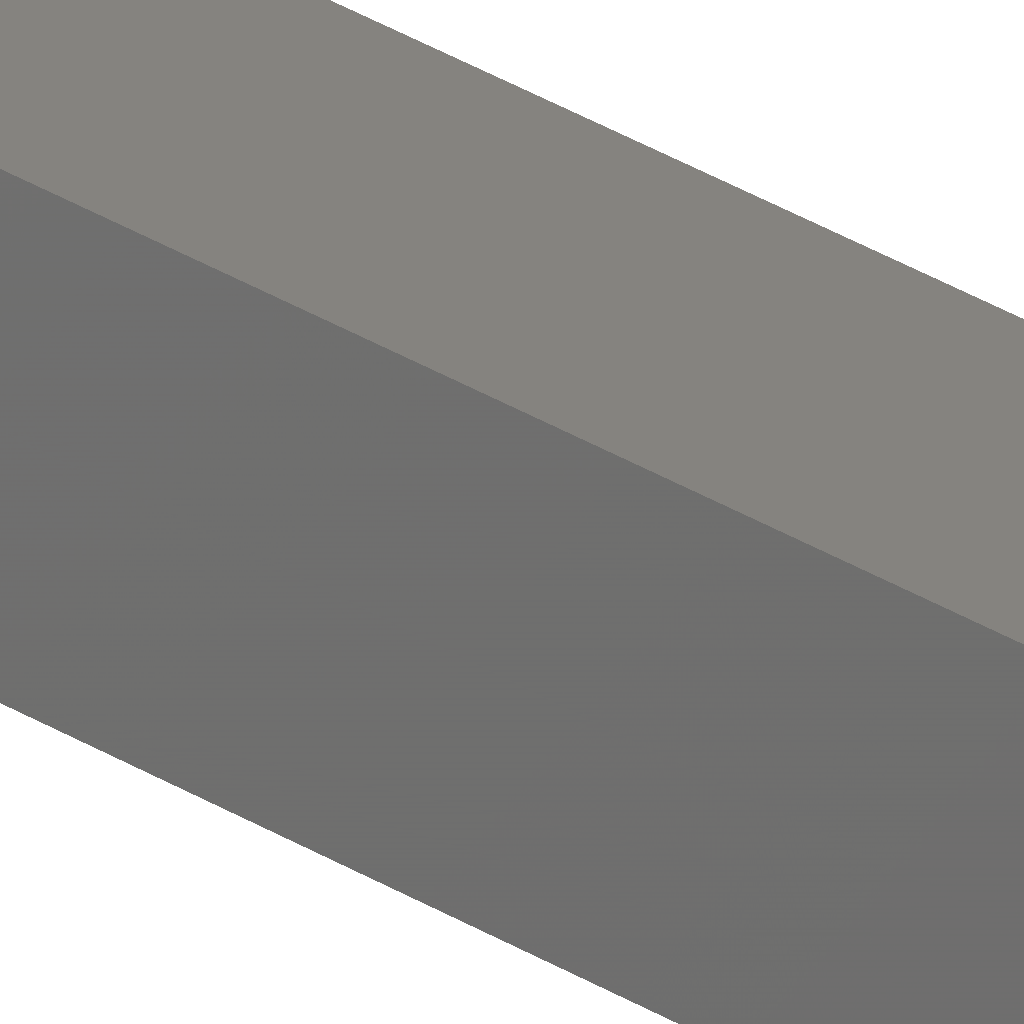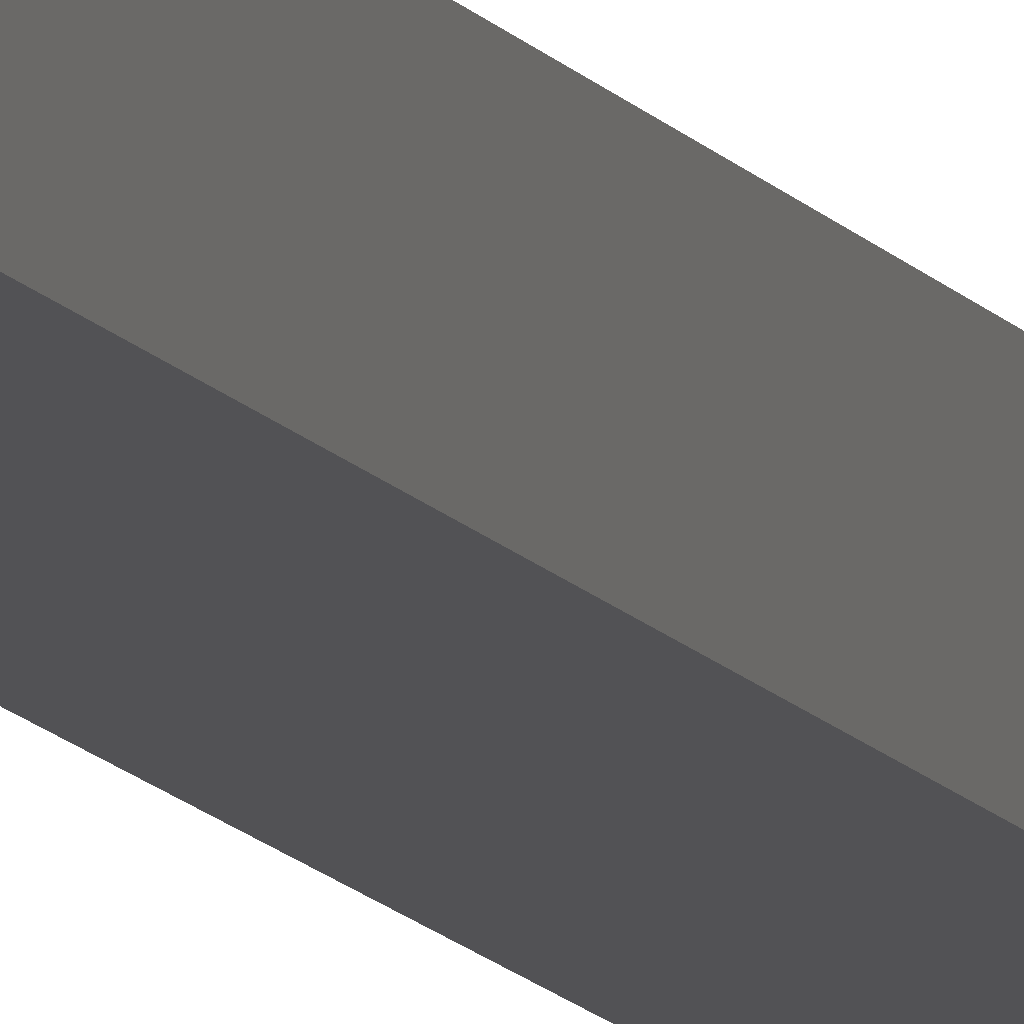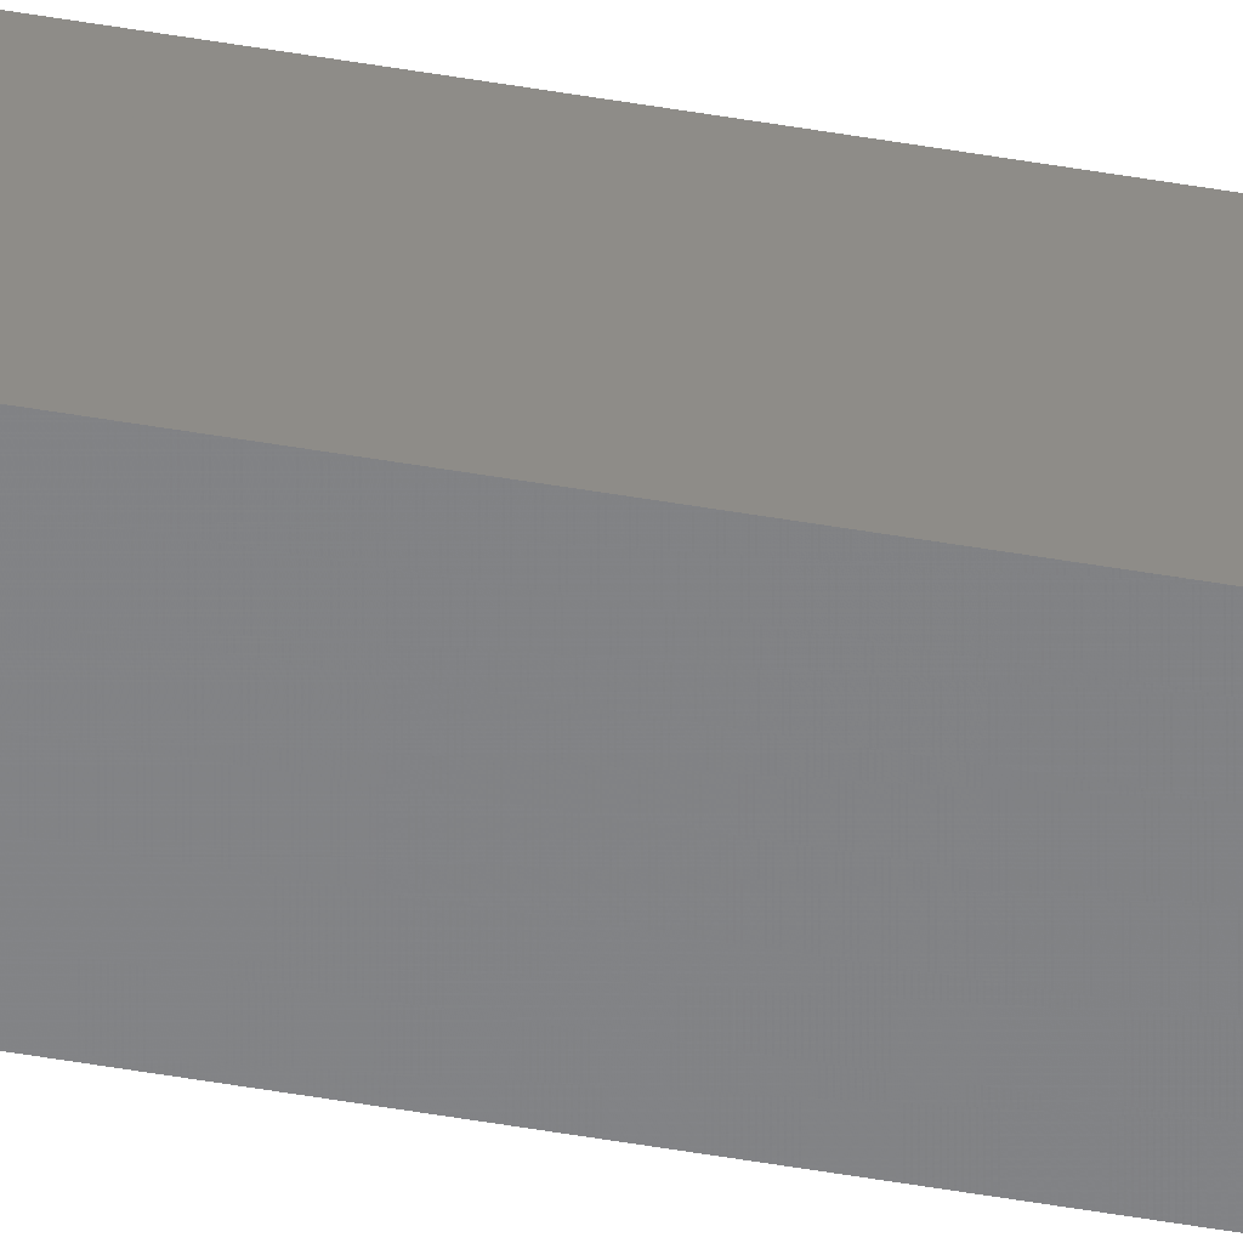
<metadata>
{"format":"stl","ext":"stl","renderer":"f3d","projection":"perspective","resolution":1024,"background":"white","views":[{"elev":22.1,"azim":141.1,"up":"+Y"},{"elev":-6.4,"azim":11.5,"up":"+Y"},{"elev":-59.4,"azim":-99.7,"up":"+Y"}]}
</metadata>
<code>
# stl→obj: 16 verts, 28 faces
v -9.778 3.861 258.8
v -9.758 3.863 258.8
v -9.758 3.863 255.2
v -9.778 3.861 255.2
v -9.798 3.859 258.8
v -9.798 3.859 255.2
v -9.818 3.857 255.2
v -9.818 3.857 258.8
v -9.812 3.807 258.8
v -9.812 3.807 255.2
v -9.753 3.814 255.2
v -9.773 3.812 258.8
v -9.773 3.812 255.2
v -9.753 3.814 258.8
v -9.793 3.809 258.8
v -9.793 3.809 255.2
f 1 2 3
f 1 3 4
f 5 4 6
f 5 6 7
f 5 1 4
f 8 5 7
f 8 7 9
f 7 10 9
f 11 12 13
f 14 12 11
f 13 15 16
f 16 15 10
f 12 15 13
f 15 9 10
f 14 11 2
f 11 3 2
f 7 16 10
f 6 16 7
f 4 13 16
f 4 16 6
f 3 11 13
f 3 13 4
f 15 8 9
f 15 5 8
f 12 1 15
f 15 1 5
f 14 2 12
f 12 2 1

</code>
